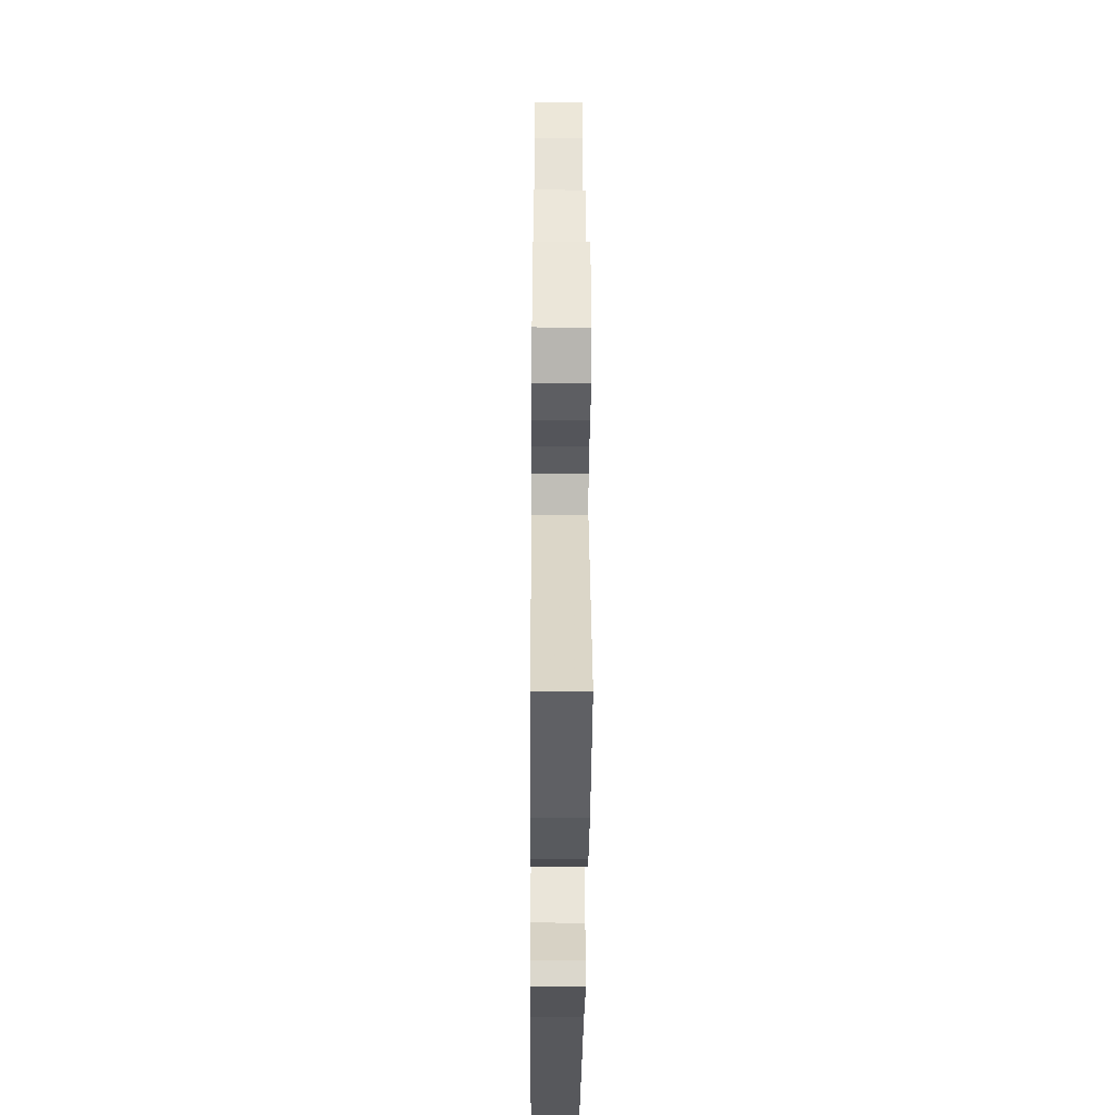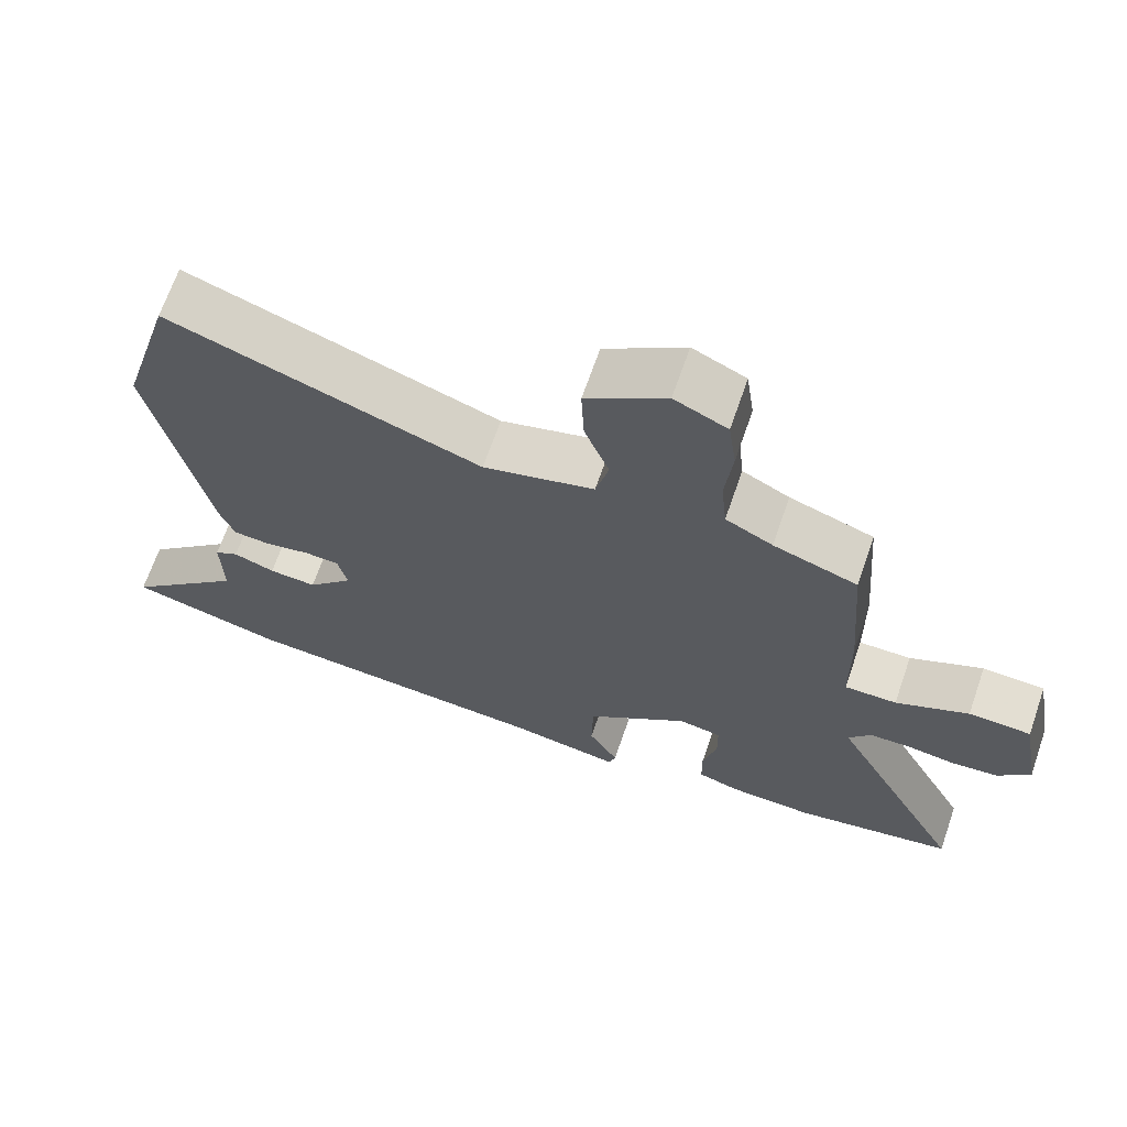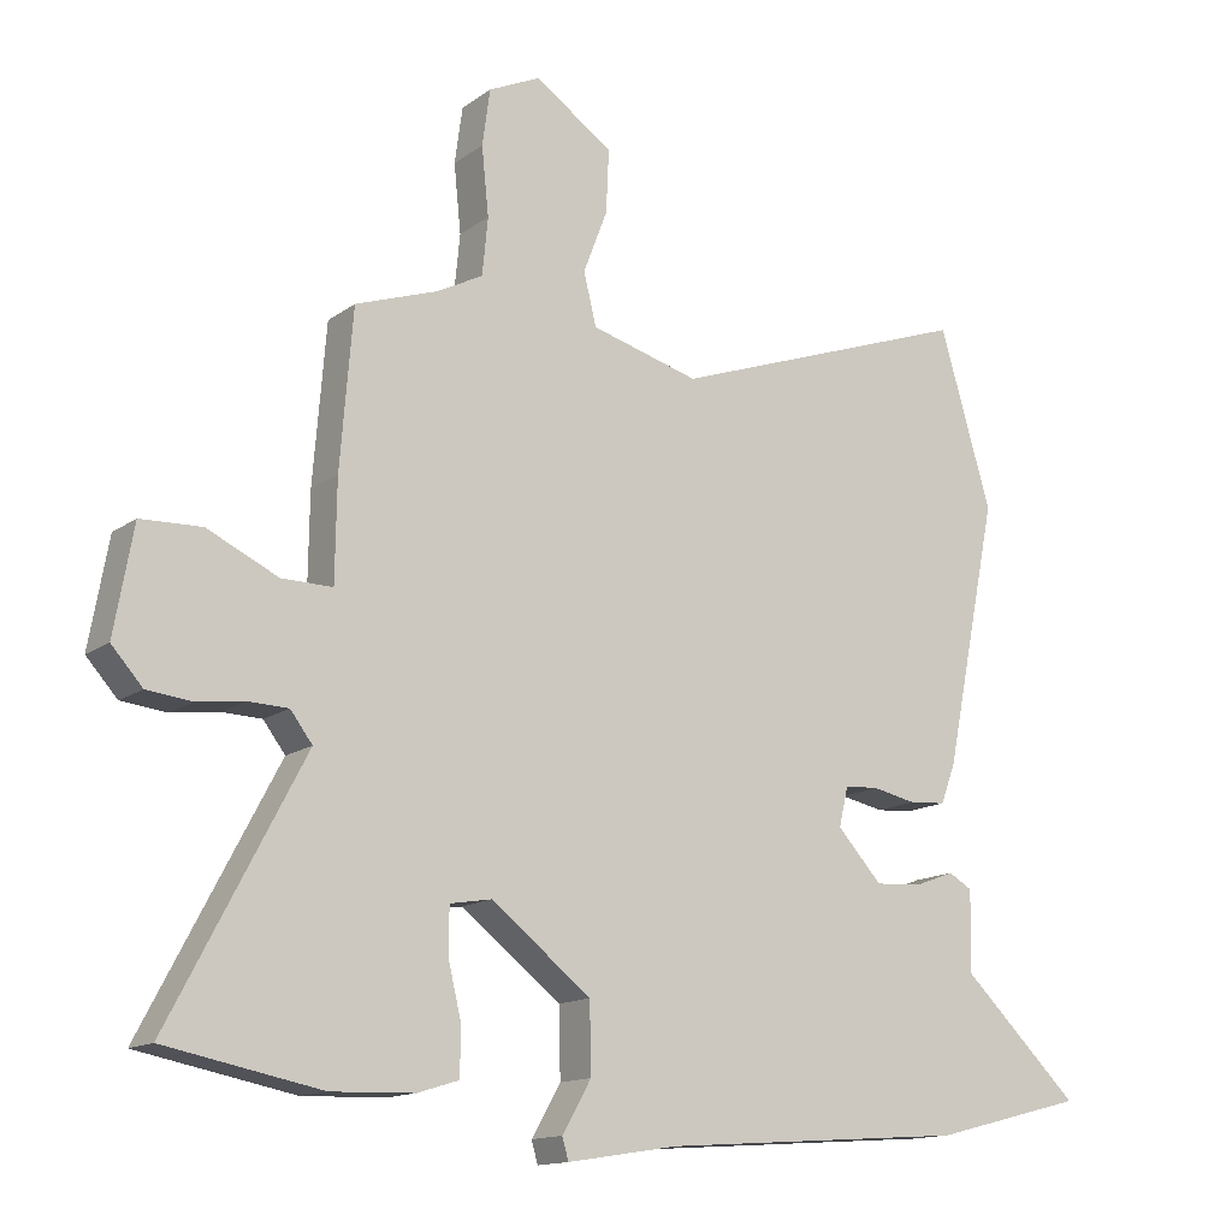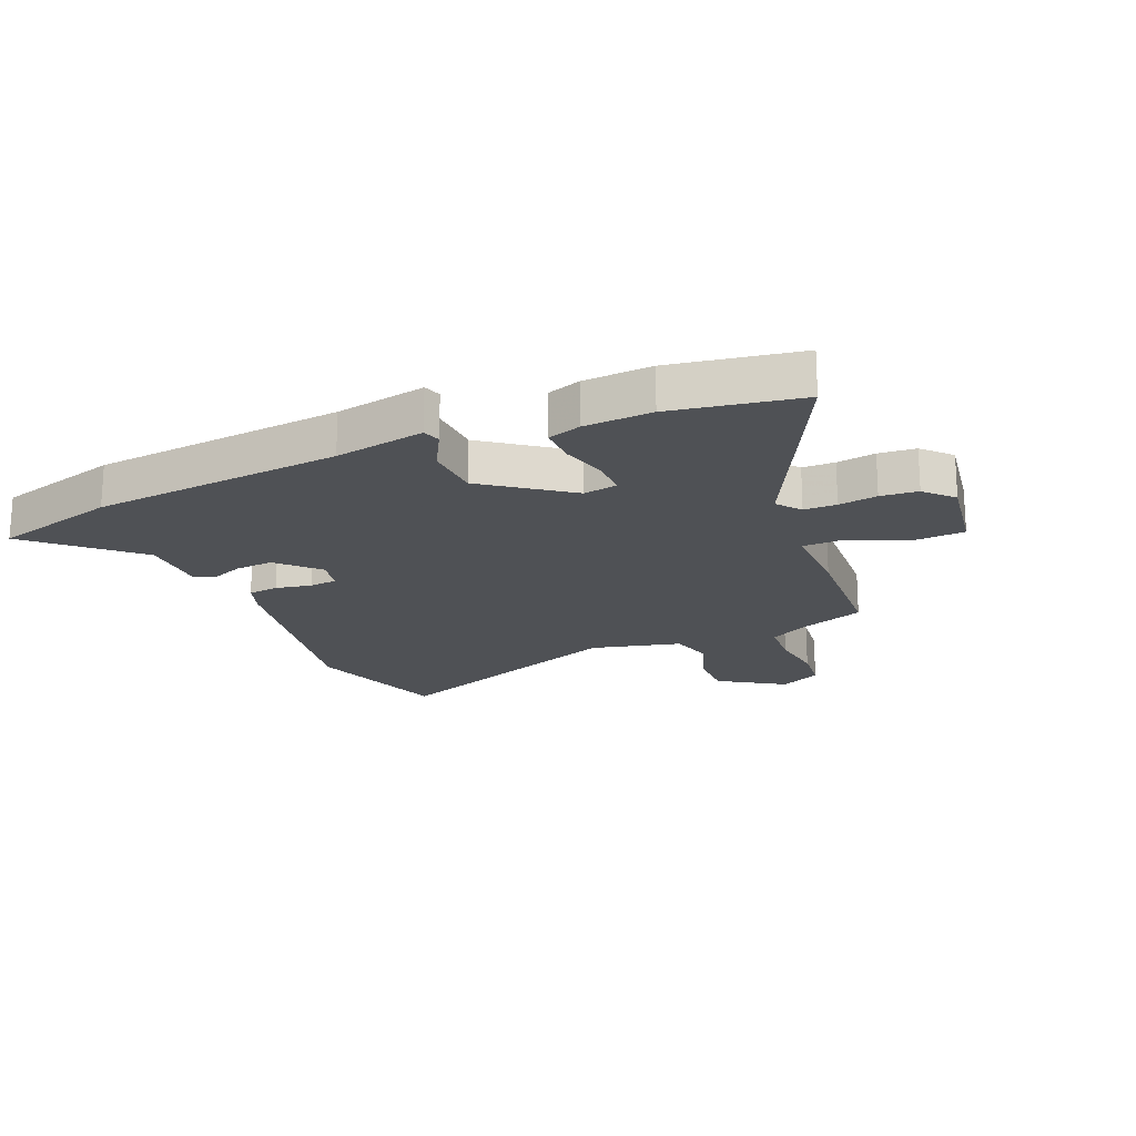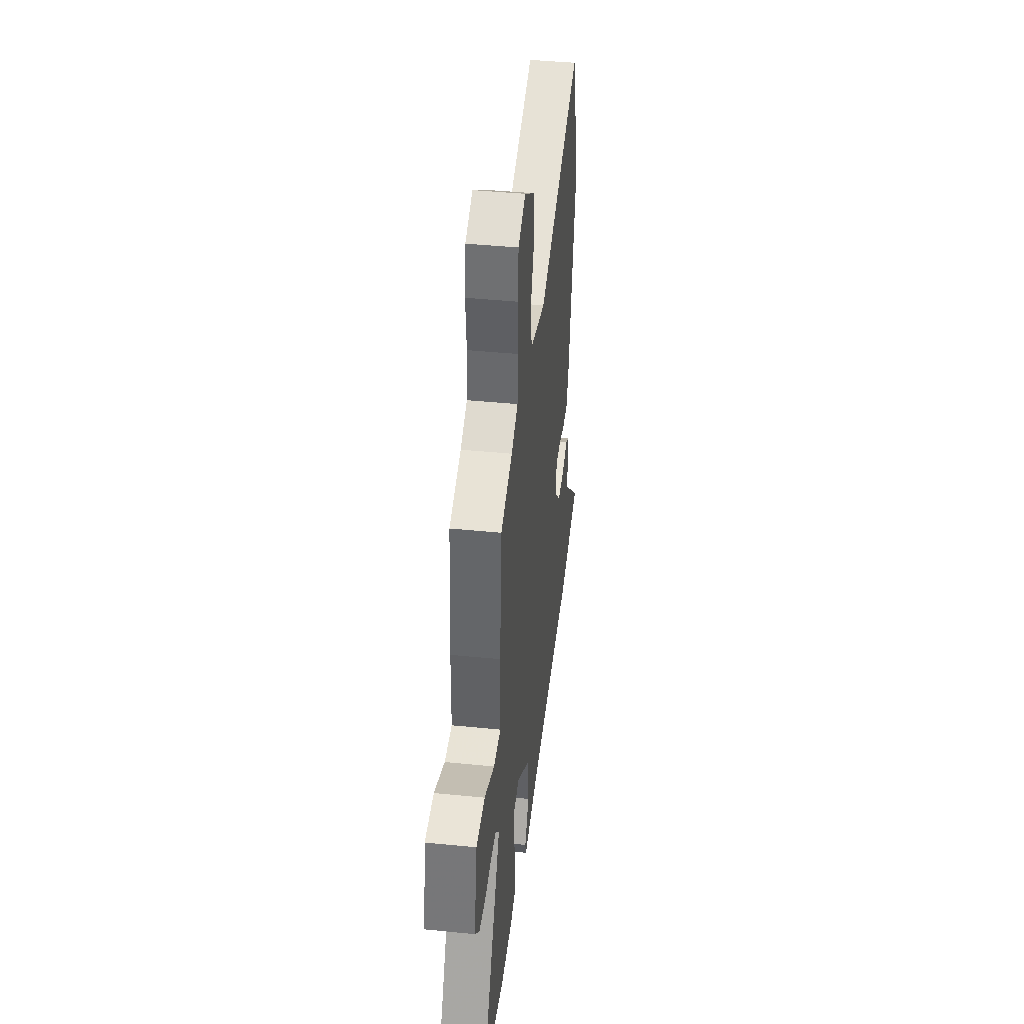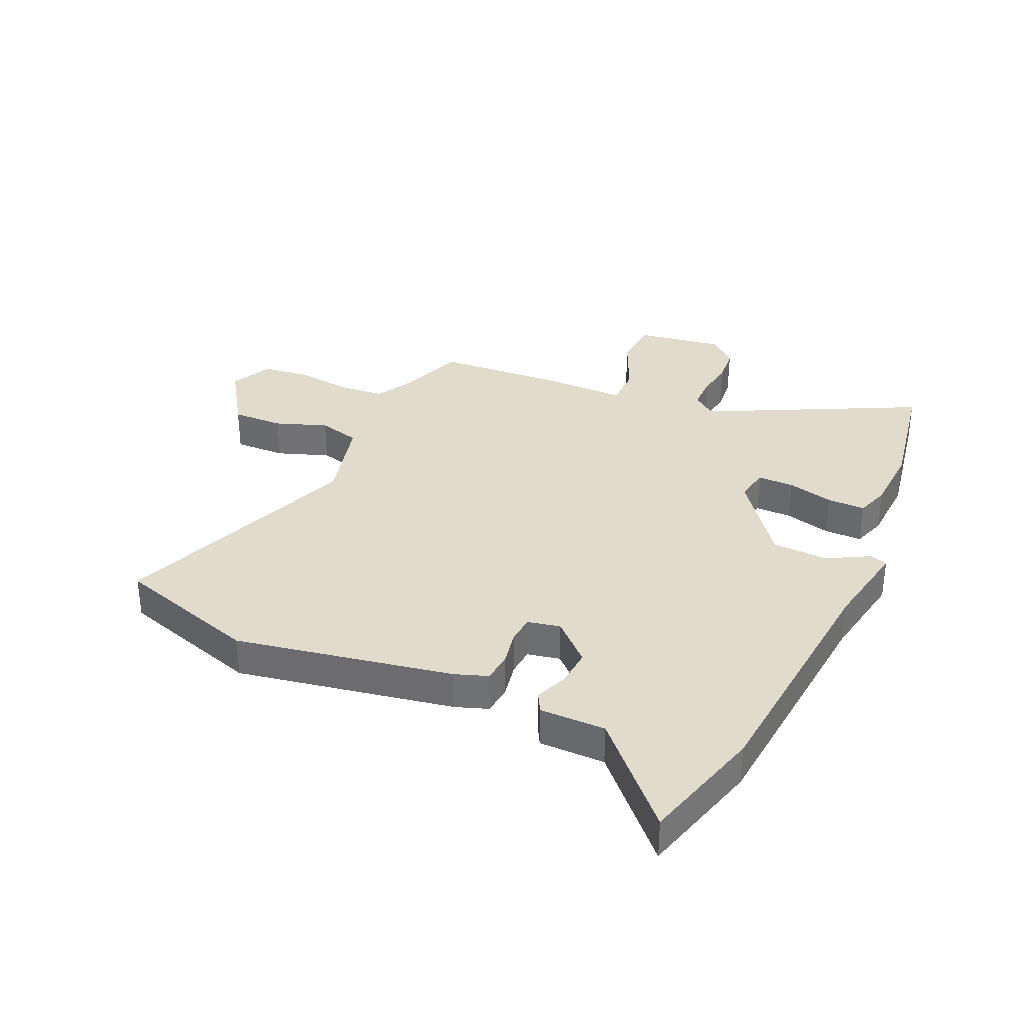
<metadata>
{"format":"obj","ext":"obj","renderer":"f3d","projection":"perspective","resolution":1024,"background":"white","views":[{"elev":-32.7,"azim":-90.4,"up":"+Z"},{"elev":67.6,"azim":-160.9,"up":"+Z"},{"elev":-14.1,"azim":-33.4,"up":"+Z"},{"elev":-19.5,"azim":-155.6,"up":"+Y"},{"elev":42.1,"azim":-83.1,"up":"+Z"},{"elev":33.8,"azim":115.4,"up":"+Y"}]}
</metadata>
<code>
v 0.469 0.07 0.606
v 0.542 0.07 0.357
v 0.466 0.07 -0.017
v 0.445 0.07 -0.073
v 0.393 0.07 -0.077
v 0.331 0.07 -0.064
v 0.283 0.07 -0.067
v 0.27 0.07 -0.123
v 0.333 0.07 -0.192
v 0.399 0.07 -0.188
v 0.456 0.07 -0.167
v 0.489 0.07 -0.186
v 0.487 0.07 -0.3
v 0.653 0.07 -0.461
v 0.438 0.07 -0.516
v 0.005 0.07 -0.547
v -0.151 0.07 -0.572
v -0.16 0.07 -0.541
v -0.119 0.07 -0.47
v -0.121 0.07 -0.373
v -0.262 0.07 -0.263
v -0.321 0.07 -0.273
v -0.322 0.07 -0.336
v -0.303 0.07 -0.416
v -0.304 0.07 -0.482
v -0.362 0.07 -0.5
v -0.479 0.07 -0.504
v -0.699 0.07 -0.461
v -0.51 0.07 -0.102
v -0.541 0.07 -0.061
v -0.597 0.07 -0.059
v -0.664 0.07 -0.068
v -0.728 0.07 -0.061
v -0.772 0.07 -0.012
v -0.745 0.07 0.139
v -0.659 0.07 0.142
v -0.559 0.07 0.095
v -0.487 0.07 0.094
v -0.485 0.07 0.235
v -0.467 0.07 0.457
v -0.351 0.07 0.497
v -0.286 0.07 0.531
v -0.278 0.07 0.612
v -0.288 0.07 0.708
v -0.277 0.07 0.788
v -0.204 0.07 0.822
v -0.094 0.07 0.747
v -0.098 0.07 0.658
v -0.132 0.07 0.569
v -0.114 0.07 0.496
v 0.039 0.07 0.454
v 0.469 0 0.606
v 0.542 0 0.357
v 0.466 0 -0.017
v 0.445 0 -0.073
v 0.393 0 -0.077
v 0.331 0 -0.064
v 0.283 0 -0.067
v 0.27 0 -0.123
v 0.333 0 -0.192
v 0.399 0 -0.188
v 0.456 0 -0.167
v 0.489 0 -0.186
v 0.487 0 -0.3
v 0.653 0 -0.461
v 0.438 0 -0.516
v 0.005 0 -0.547
v -0.151 0 -0.572
v -0.16 0 -0.541
v -0.119 0 -0.47
v -0.121 0 -0.373
v -0.262 0 -0.263
v -0.321 0 -0.273
v -0.322 0 -0.336
v -0.303 0 -0.416
v -0.304 0 -0.482
v -0.362 0 -0.5
v -0.479 0 -0.504
v -0.699 0 -0.461
v -0.51 0 -0.102
v -0.541 0 -0.061
v -0.597 0 -0.059
v -0.664 0 -0.068
v -0.728 0 -0.061
v -0.772 0 -0.012
v -0.745 0 0.139
v -0.659 0 0.142
v -0.559 0 0.095
v -0.487 0 0.094
v -0.485 0 0.235
v -0.467 0 0.457
v -0.351 0 0.497
v -0.286 0 0.531
v -0.278 0 0.612
v -0.288 0 0.708
v -0.277 0 0.788
v -0.204 0 0.822
v -0.094 0 0.747
v -0.098 0 0.658
v -0.132 0 0.569
v -0.114 0 0.496
v 0.039 0 0.454
f 46 47 48 49
f 46 49 50
f 43 44 45 46
f 42 43 46 50
f 41 42 50 51
f 38 39 40 41
f 34 35 36 37
f 34 37 38
f 31 32 33 34
f 30 31 34 38
f 29 30 38
f 26 27 28 29
f 23 24 25 26
f 22 23 26 29
f 21 22 29 38
f 16 17 18 19
f 16 19 20
f 13 14 15 16
f 13 16 20
f 10 11 12 13
f 9 10 13 20
f 8 9 20 21
f 3 4 5 6
f 3 6 7
f 51 1 2 3
f 51 3 7
f 21 38 41 51
f 7 8 21 51
f 100 99 98 97
f 101 100 97
f 97 96 95 94
f 101 97 94 93
f 102 101 93 92
f 92 91 90 89
f 88 87 86 85
f 89 88 85
f 85 84 83 82
f 89 85 82 81
f 89 81 80
f 80 79 78 77
f 77 76 75 74
f 80 77 74 73
f 89 80 73 72
f 70 69 68 67
f 71 70 67
f 67 66 65 64
f 71 67 64
f 64 63 62 61
f 71 64 61 60
f 72 71 60 59
f 57 56 55 54
f 58 57 54
f 54 53 52 102
f 58 54 102
f 102 92 89 72
f 102 72 59 58
f 1 52 53 2
f 2 53 54 3
f 3 54 55 4
f 4 55 56 5
f 5 56 57 6
f 6 57 58 7
f 7 58 59 8
f 8 59 60 9
f 9 60 61 10
f 10 61 62 11
f 11 62 63 12
f 12 63 64 13
f 13 64 65 14
f 14 65 66 15
f 15 66 67 16
f 16 67 68 17
f 17 68 69 18
f 18 69 70 19
f 19 70 71 20
f 20 71 72 21
f 21 72 73 22
f 22 73 74 23
f 23 74 75 24
f 24 75 76 25
f 25 76 77 26
f 26 77 78 27
f 27 78 79 28
f 28 79 80 29
f 29 80 81 30
f 30 81 82 31
f 31 82 83 32
f 32 83 84 33
f 33 84 85 34
f 34 85 86 35
f 35 86 87 36
f 36 87 88 37
f 37 88 89 38
f 38 89 90 39
f 39 90 91 40
f 40 91 92 41
f 41 92 93 42
f 42 93 94 43
f 43 94 95 44
f 44 95 96 45
f 45 96 97 46
f 46 97 98 47
f 47 98 99 48
f 48 99 100 49
f 49 100 101 50
f 50 101 102 51
f 51 102 52 1

</code>
